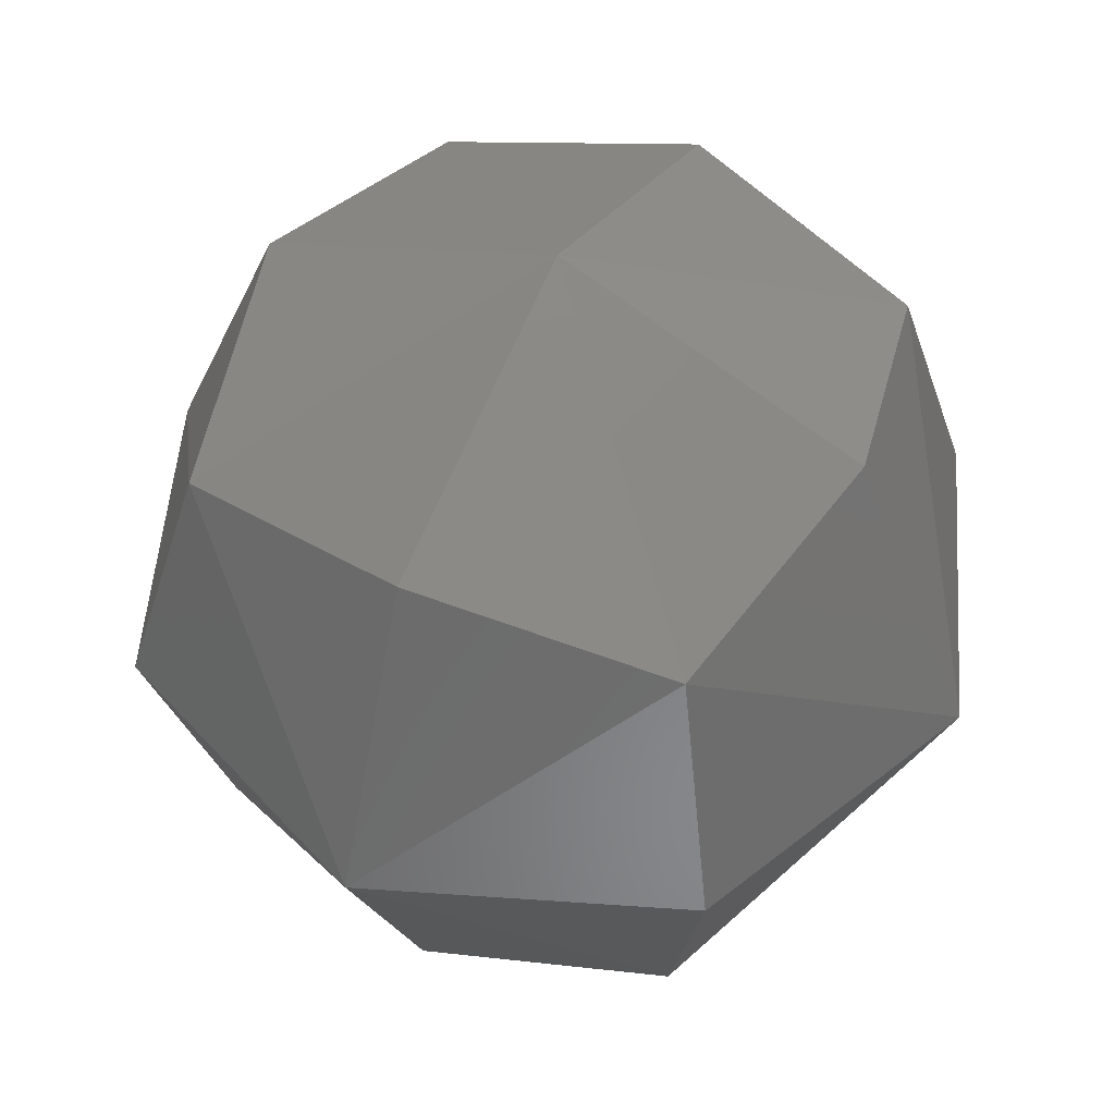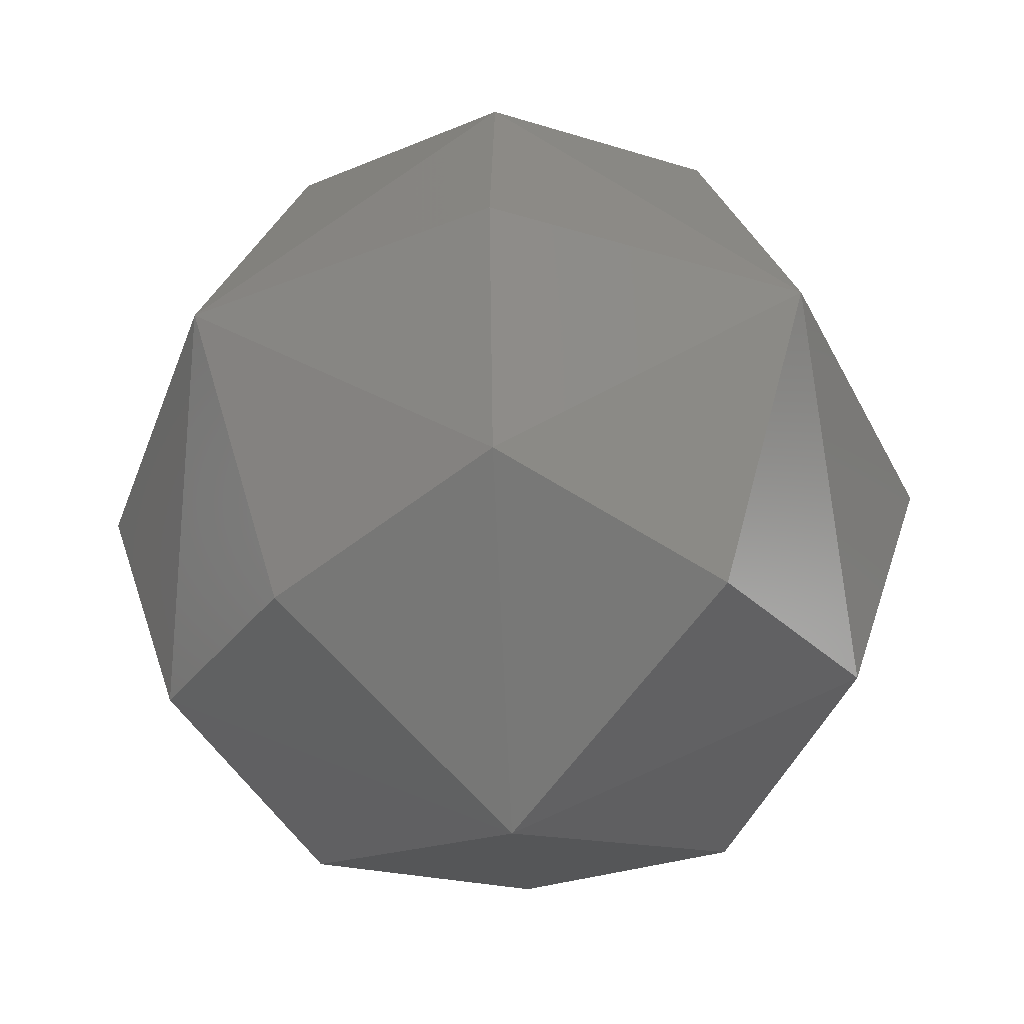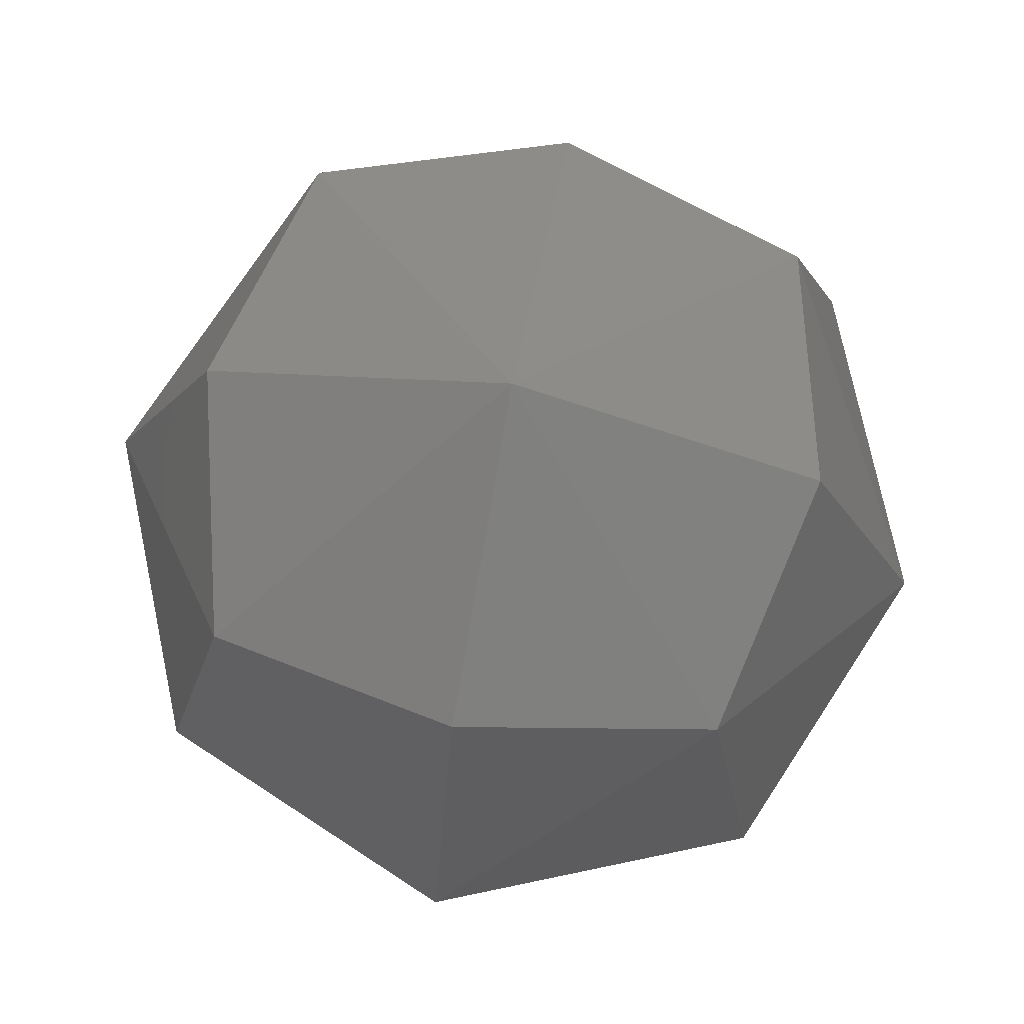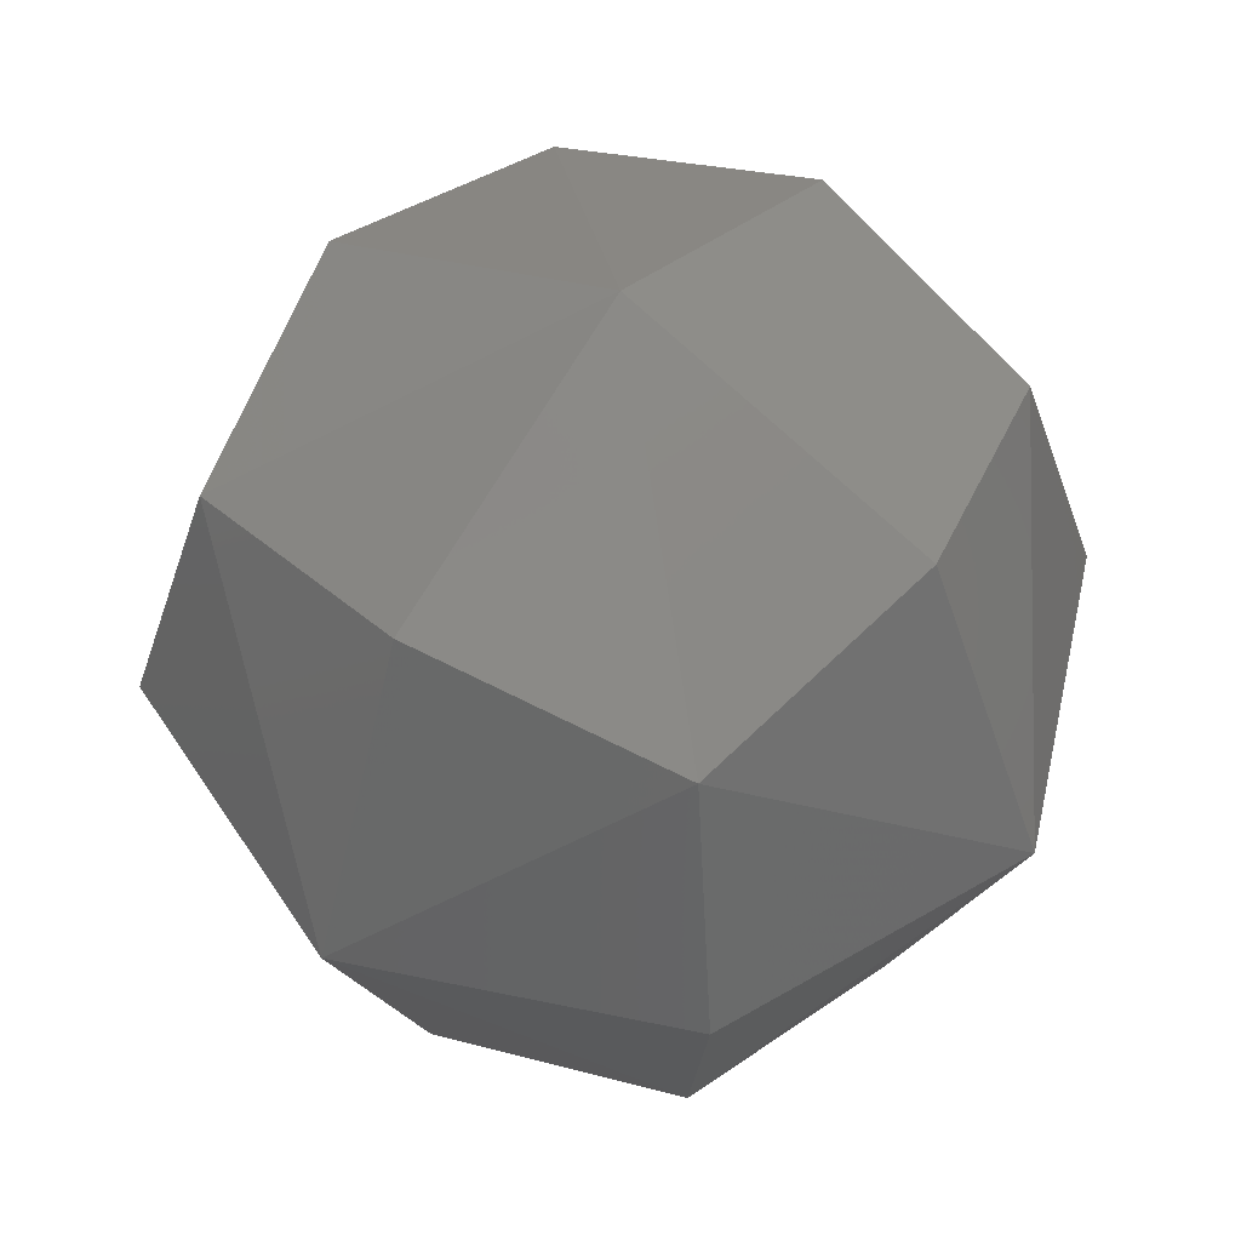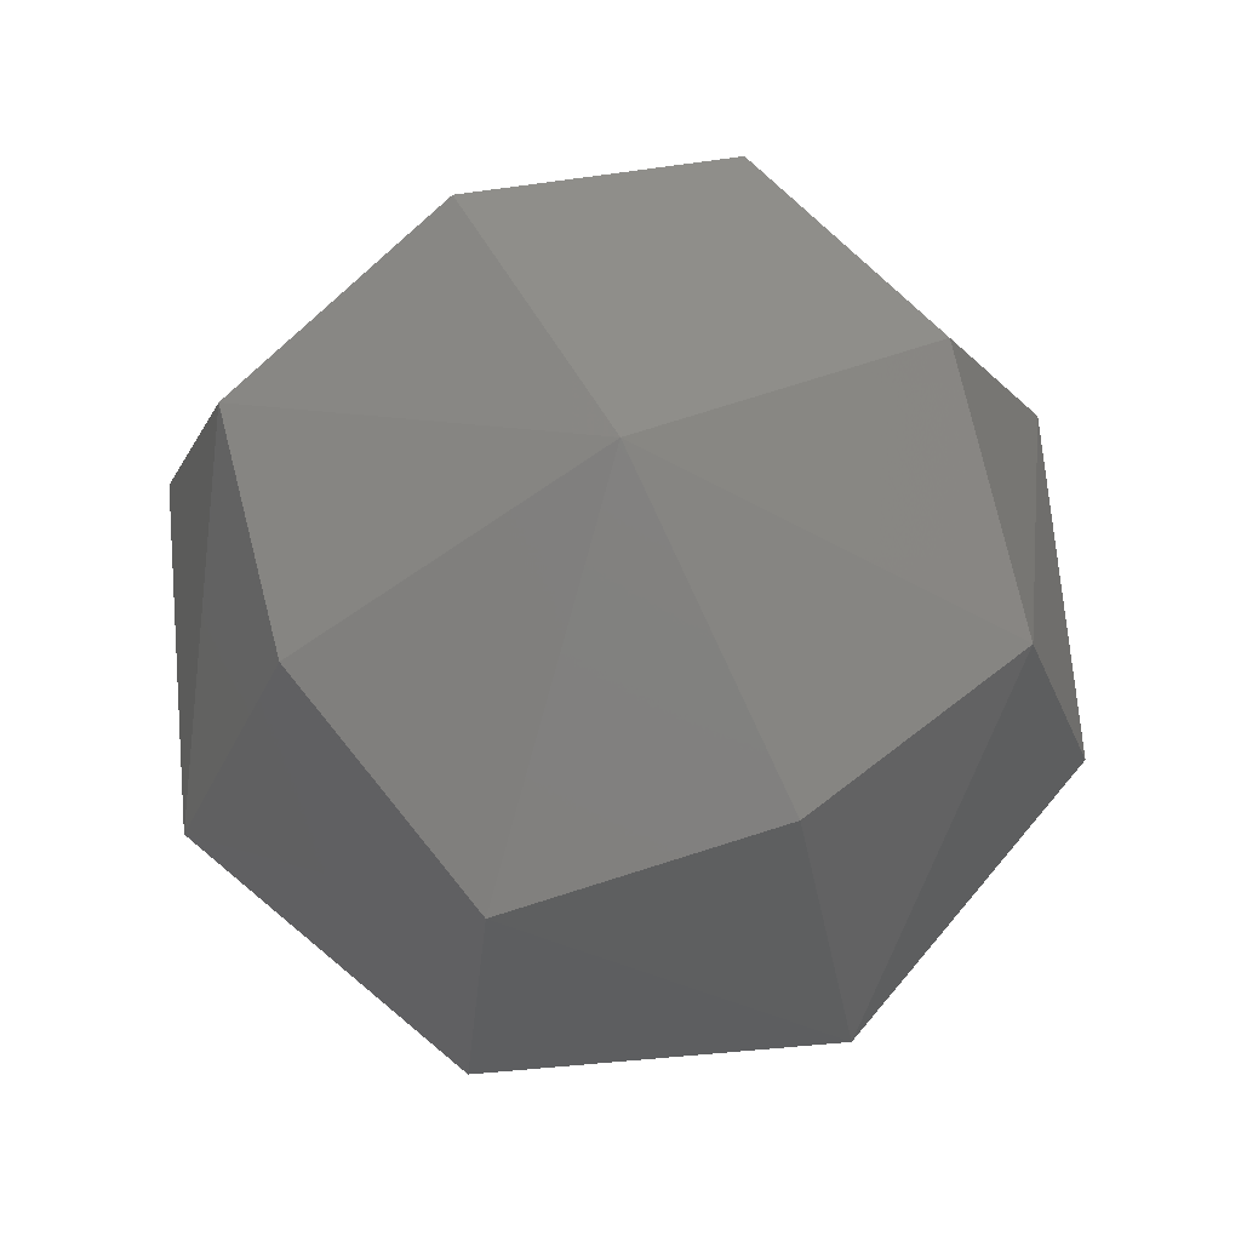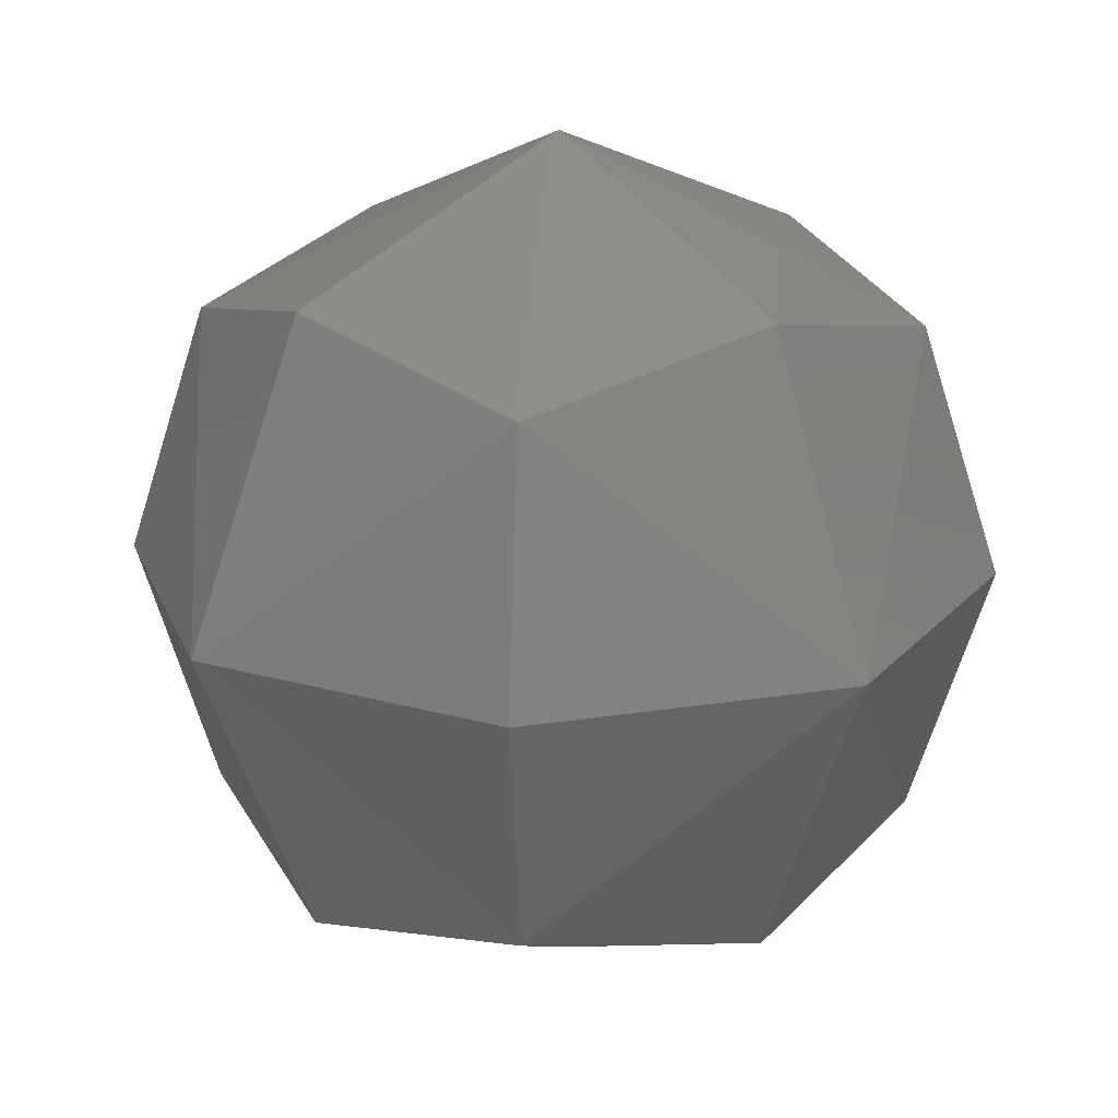
<metadata>
{"format":"stl","ext":"stl","renderer":"f3d","projection":"perspective","resolution":1024,"background":"white","views":[{"elev":51.8,"azim":116.8,"up":"+Y"},{"elev":-43.3,"azim":137.9,"up":"+Z"},{"elev":73.9,"azim":-79.3,"up":"+Z"},{"elev":52.8,"azim":-144.8,"up":"+Z"},{"elev":70.9,"azim":152.6,"up":"+Y"},{"elev":19.7,"azim":-39.3,"up":"+Z"}]}
</metadata>
<code>
# stl→obj: 26 verts, 48 faces
v -100 -0 0
v -70.71 -0 70.71
v -57.73 57.73 57.73
v 0 0 100
v 100 0 0
v 57.73 57.73 57.73
v 70.71 0 70.71
v 0 70.71 70.71
v 0 100 0
v -57.73 57.73 -57.73
v -70.71 -0 -70.71
v -0 -0 -100
v -70.71 70.71 0
v 70.71 0 -70.71
v 57.73 57.73 -57.73
v 70.71 70.71 0
v 0 70.71 -70.71
v -57.73 -57.73 57.73
v -0 -70.71 70.71
v -0 -100 0
v -70.71 -70.71 0
v -57.73 -57.73 -57.73
v 57.73 -57.73 57.73
v 70.71 -70.71 0
v -0 -70.71 -70.71
v 57.73 -57.73 -57.73
f 1 2 3
f 4 3 2
f 5 6 7
f 4 7 6
f 4 8 3
f 4 6 8
f 9 3 8
f 9 8 6
f 1 10 11
f 12 11 10
f 1 3 13
f 1 13 10
f 9 13 3
f 9 10 13
f 5 14 15
f 12 15 14
f 5 16 6
f 5 15 16
f 9 6 16
f 9 16 15
f 12 10 17
f 12 17 15
f 9 17 10
f 9 15 17
f 4 2 18
f 1 18 2
f 4 18 19
f 20 19 18
f 1 21 18
f 20 18 21
f 12 22 11
f 20 21 22
f 1 11 22
f 1 22 21
f 4 23 7
f 4 19 23
f 5 7 23
f 5 23 24
f 20 24 23
f 20 23 19
f 12 25 22
f 20 22 25
f 5 26 14
f 5 24 26
f 12 14 26
f 12 26 25
f 20 26 24
f 20 25 26

</code>
